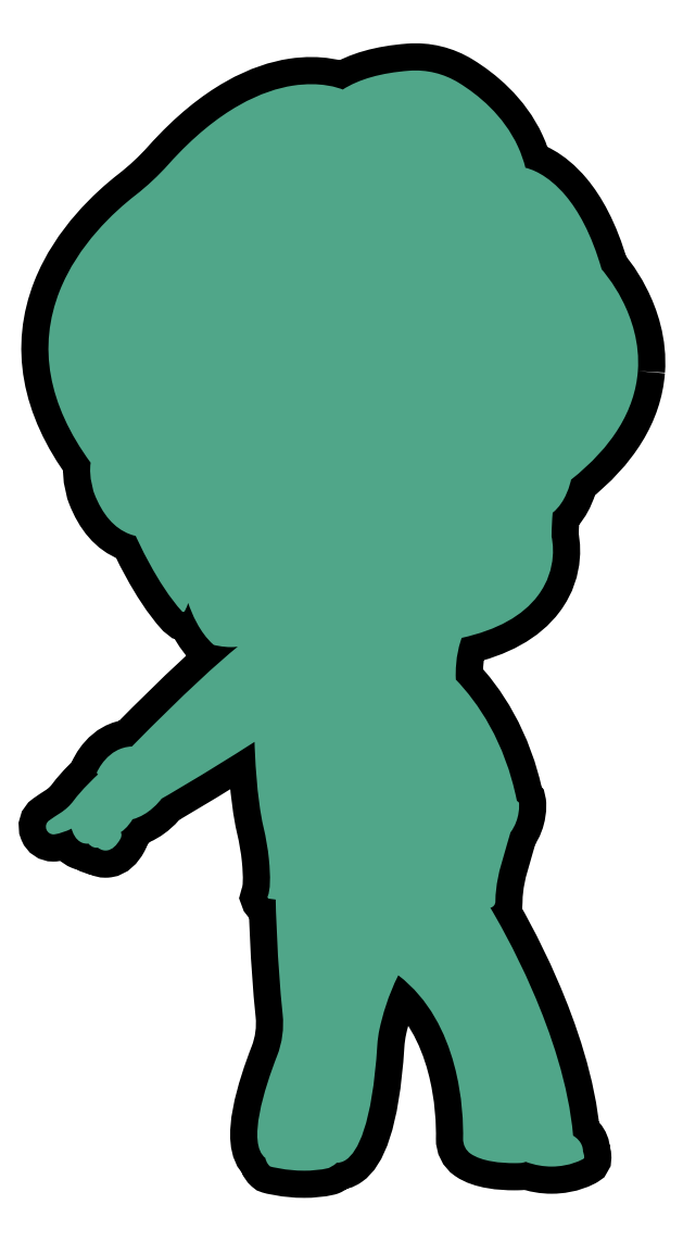
<metadata>
{"format":"dxf","ext":"dxf","renderer":"ezdxf+matplotlib","layout":"modelspace","background":"white","min_lineweight":24,"dpi":150}
</metadata>
<code>
0
SECTION
2
ENTITIES
0
SPLINE
8
TH_GREEN
210
0
220
0
230
1
70
    11
71
     3
72
   284
73
   280
74
     0
42
1e-10
43
1e-10
12
1
22
0
32
0
13
1
23
0
33
0
40
0
40
0
40
0
40
0
40
1
40
1
40
1
40
2
40
2
40
2
40
3
40
3
40
3
40
4
40
4
40
4
40
5
40
5
40
5
40
6
40
6
40
6
40
7
40
7
40
7
40
8
40
8
40
8
40
9
40
9
40
9
40
10
40
10
40
10
40
11
40
11
40
11
40
12
40
12
40
12
40
13
40
13
40
13
40
14
40
14
40
14
40
15
40
15
40
15
40
16
40
16
40
16
40
17
40
17
40
17
40
18
40
18
40
18
40
19
40
19
40
19
40
20
40
20
40
20
40
21
40
21
40
21
40
22
40
22
40
22
40
23
40
23
40
23
40
24
40
24
40
24
40
25
40
25
40
25
40
26
40
26
40
26
40
27
40
27
40
27
40
28
40
28
40
28
40
29
40
29
40
29
40
30
40
30
40
30
40
31
40
31
40
31
40
32
40
32
40
32
40
33
40
33
40
33
40
34
40
34
40
34
40
35
40
35
40
35
40
36
40
36
40
36
40
37
40
37
40
37
40
38
40
38
40
38
40
39
40
39
40
39
40
40
40
40
40
40
40
41
40
41
40
41
40
42
40
42
40
42
40
43
40
43
40
43
40
44
40
44
40
44
40
45
40
45
40
45
40
46
40
46
40
46
40
47
40
47
40
47
40
48
40
48
40
48
40
49
40
49
40
49
40
50
40
50
40
50
40
51
40
51
40
51
40
52
40
52
40
52
40
53
40
53
40
53
40
54
40
54
40
54
40
55
40
55
40
55
40
56
40
56
40
56
40
57
40
57
40
57
40
58
40
58
40
58
40
59
40
59
40
59
40
60
40
60
40
60
40
61
40
61
40
61
40
62
40
62
40
62
40
63
40
63
40
63
40
64
40
64
40
64
40
65
40
65
40
65
40
66
40
66
40
66
40
67
40
67
40
67
40
68
40
68
40
68
40
69
40
69
40
69
40
70
40
70
40
70
40
71
40
71
40
71
40
72
40
72
40
72
40
73
40
73
40
73
40
74
40
74
40
74
40
75
40
75
40
75
40
76
40
76
40
76
40
77
40
77
40
77
40
78
40
78
40
78
40
79
40
79
40
79
40
80
40
80
40
80
40
81
40
81
40
81
40
82
40
82
40
82
40
83
40
83
40
83
40
84
40
84
40
84
40
85
40
85
40
85
40
86
40
86
40
86
40
87
40
87
40
87
40
88
40
88
40
88
40
89
40
89
40
89
40
90
40
90
40
90
40
91
40
91
40
91
40
92
40
92
40
92
40
93
40
93
40
93
40
93
10
757.5
20
-348.2
30
0
10
755.2
20
-378.3
30
0
10
738
20
-406.3
30
0
10
706.3
20
-431.5
30
0
10
705.7
20
-434.4
30
0
10
702.2
20
-448.8
30
0
10
692.1
20
-456.8
30
0
10
691.7
20
-462.2
30
0
10
691.3
20
-468.6
30
0
10
691.3
20
-475.3
30
0
10
691.9
20
-477.6
30
0
10
696.6
20
-499.3
30
0
10
680.9
20
-520.3
30
0
10
669.2
20
-535.9
30
0
10
649.6
20
-546.8
30
0
10
622.4
20
-552.8
30
0
10
621.3
20
-555.6
30
0
10
617.1
20
-567.6
30
0
10
617.9
20
-584.8
30
0
10
634.8
20
-602.4
30
0
10
655.5
20
-632.1
30
0
10
664.7
20
-677.7
30
0
10
665.1
20
-678
30
0
10
665.5
20
-678.3
30
0
10
665.9
20
-678.7
30
0
10
666.2
20
-678.9
30
0
10
666.3
20
-679.2
30
0
10
666.3
20
-679.5
30
0
10
666.4
20
-680
30
0
10
667.5
20
-691.6
30
0
10
659.8
20
-702
30
0
10
659.2
20
-703.8
30
0
10
655.3
20
-717.2
30
0
10
651.7
20
-729.9
30
0
10
651.7
20
-730.1
30
0
10
648.3
20
-741.8
30
0
10
648.2
20
-754.9
30
0
10
648.2
20
-757.3
30
0
10
646.6
20
-759.2
30
0
10
644.3
20
-759.7
30
0
10
652.7
20
-773.7
30
0
10
701.2
20
-857.1
30
0
10
707.8
20
-934.4
30
0
10
709.8
20
-935.6
30
0
10
715.5
20
-939.5
30
0
10
715.4
20
-946.5
30
0
10
715.7
20
-947.2
30
0
10
716.4
20
-949.2
30
0
10
716.4
20
-951.1
30
0
10
716.4
20
-951.6
30
0
10
716.1
20
-952
30
0
10
715.7
20
-952.2
30
0
10
715.2
20
-952.6
30
0
10
705.6
20
-958.1
30
0
10
691.3
20
-958.1
30
0
10
685.4
20
-958.1
30
0
10
678.7
20
-957.2
30
0
10
671.5
20
-954.5
30
0
10
670.1
20
-955
30
0
10
668.6
20
-955.4
30
0
10
667
20
-955.4
30
0
10
665.7
20
-955.5
30
0
10
664.3
20
-955.5
30
0
10
662.7
20
-955.5
30
0
10
652.6
20
-955.5
30
0
10
638
20
-954.3
30
0
10
629.2
20
-948.3
30
0
10
625.5
20
-945.7
30
0
10
623.3
20
-941.4
30
0
10
623.4
20
-936.7
30
0
10
623.8
20
-916.4
30
0
10
621.4
20
-847.8
30
0
10
573.7
20
-811.5
30
0
10
565.8
20
-827.2
30
0
10
561.5
20
-842.7
30
0
10
559.3
20
-852.5
30
0
10
558.5
20
-856.6
30
0
10
557.9
20
-860.8
30
0
10
557.6
20
-865
30
0
10
553.7
20
-926.6
30
0
10
542.4
20
-946.8
30
0
10
533.7
20
-952.9
30
0
10
531
20
-954.8
30
0
10
528.7
20
-955.1
30
0
10
527.3
20
-955.1
30
0
10
527.1
20
-955.1
30
0
10
526.9
20
-955.1
30
0
10
526.7
20
-955.1
30
0
10
523.8
20
-957.8
30
0
10
520.4
20
-959.2
30
0
10
520.3
20
-959.3
30
0
10
520.2
20
-959.3
30
0
10
520.1
20
-959.3
30
0
10
520.1
20
-959.3
30
0
10
513.7
20
-960.8
30
0
10
507.4
20
-961.3
30
0
10
501.5
20
-961.3
30
0
10
487.5
20
-961.3
30
0
10
476.3
20
-958.3
30
0
10
475.7
20
-958.1
30
0
10
475.5
20
-958.1
30
0
10
475.3
20
-958
30
0
10
475.1
20
-957.8
30
0
10
472.7
20
-955.6
30
0
10
471.9
20
-952.8
30
0
10
471.7
20
-951.6
30
0
10
457.4
20
-940.4
30
0
10
471.2
20
-897.8
30
0
10
480.7
20
-873.2
30
0
10
484.6
20
-863.2
30
0
10
486.1
20
-852.3
30
0
10
485
20
-841.6
30
0
10
480.7
20
-799.6
30
0
10
479.8
20
-760.5
30
0
10
479.6
20
-753.5
30
0
10
476.4
20
-753
30
0
10
474.6
20
-752.8
30
0
10
474.5
20
-752.8
30
0
10
474.1
20
-752.7
30
0
10
473.8
20
-752.5
30
0
10
473.6
20
-752.1
30
0
10
473.4
20
-751.7
30
0
10
473.3
20
-751.3
30
0
10
473.5
20
-751
30
0
10
475.5
20
-746.3
30
0
10
475.8
20
-736.3
30
0
10
474.4
20
-722
30
0
10
473.6
20
-714.4
30
0
10
472.3
20
-706.4
30
0
10
470.2
20
-697.7
30
0
10
465
20
-675.2
30
0
10
463.7
20
-641.6
30
0
10
463.4
20
-632.5
30
0
10
423.7
20
-658
30
0
10
394.9
20
-674.5
30
0
10
392.1
20
-676
30
0
10
390.8
20
-677.8
30
0
10
382.3
20
-688.7
30
0
10
369.8
20
-691.9
30
0
10
368.9
20
-693.5
30
0
10
365.7
20
-698.6
30
0
10
360.8
20
-701.7
30
0
10
361
20
-702.2
30
0
10
361.2
20
-702.8
30
0
10
361.3
20
-703.3
30
0
10
361.4
20
-704.5
30
0
10
361.2
20
-705.7
30
0
10
360.6
20
-706.7
30
0
10
357.6
20
-712.2
30
0
10
354.2
20
-715.2
30
0
10
350.4
20
-715.8
30
0
10
350
20
-715.8
30
0
10
349.5
20
-715.8
30
0
10
349.1
20
-715.8
30
0
10
346.2
20
-715.8
30
0
10
344
20
-714.3
30
0
10
343.2
20
-713.6
30
0
10
342.9
20
-713.7
30
0
10
342.6
20
-713.7
30
0
10
342.3
20
-713.7
30
0
10
342.1
20
-713.7
30
0
10
342
20
-713.7
30
0
10
341.9
20
-713.7
30
0
10
338.8
20
-713.5
30
0
10
336.8
20
-711.5
30
0
10
336
20
-710.5
30
0
10
335.7
20
-710.6
30
0
10
335.4
20
-710.6
30
0
10
335
20
-710.6
30
0
10
333.6
20
-710.6
30
0
10
332.3
20
-710.3
30
0
10
331
20
-709.8
30
0
10
325.9
20
-707.7
30
0
10
323.8
20
-702
30
0
10
323
20
-699.1
30
0
10
318.6
20
-701.2
30
0
10
314.3
20
-702.7
30
0
10
310.3
20
-703.4
30
0
10
309.9
20
-703.4
30
0
10
309.5
20
-703.5
30
0
10
309.2
20
-703.5
30
0
10
306.8
20
-703.5
30
0
10
304.8
20
-702.1
30
0
10
303.8
20
-699.8
30
0
10
302.7
20
-697.2
30
0
10
303.6
20
-694.4
30
0
10
305.9
20
-692.8
30
0
10
308.5
20
-690.9
30
0
10
311.4
20
-689
30
0
10
314.3
20
-687.1
30
0
10
318.3
20
-684.6
30
0
10
321.8
20
-681.4
30
0
10
324.6
20
-677.6
30
0
10
331.1
20
-669
30
0
10
340.3
20
-660.3
30
0
10
343.4
20
-657.4
30
0
10
343.1
20
-657.3
30
0
10
342.9
20
-657.2
30
0
10
342.7
20
-656.9
30
0
10
342.5
20
-656.5
30
0
10
342.4
20
-656.1
30
0
10
342.6
20
-655.7
30
0
10
342.7
20
-655.5
30
0
10
350.7
20
-636.7
30
0
10
369.3
20
-636.1
30
0
10
410.2
20
-594.5
30
0
10
435.3
20
-571.9
30
0
10
450.5
20
-559.5
30
0
10
448.8
20
-559.8
30
0
10
447.1
20
-559.9
30
0
10
445.4
20
-559.9
30
0
10
438.6
20
-559.9
30
0
10
432.7
20
-558.3
30
0
10
432.4
20
-558.3
30
0
10
432.2
20
-558.2
30
0
10
432
20
-558.1
30
0
10
431.8
20
-558
30
0
10
421.2
20
-548.6
30
0
10
415.1
20
-533.8
30
0
10
412.5
20
-526
30
0
10
411.4
20
-529.5
30
0
10
409.9
20
-532.1
30
0
10
409.8
20
-532.3
30
0
10
409.6
20
-532.6
30
0
10
409.2
20
-532.8
30
0
10
408.8
20
-532.9
30
0
10
408.4
20
-532.9
30
0
10
408
20
-532.8
30
0
10
407.8
20
-532.5
30
0
10
388.7
20
-511.7
30
0
10
372.9
20
-476.2
30
0
10
372.2
20
-474.6
30
0
10
370.7
20
-474.3
30
0
10
369.2
20
-473.8
30
0
10
367.6
20
-473.2
30
0
10
355.8
20
-468.8
30
0
10
346.7
20
-458.3
30
0
10
340.4
20
-442.1
30
0
10
340.2
20
-441.4
30
0
10
336
20
-430
30
0
10
337.7
20
-418.5
30
0
10
337.7
20
-418.4
30
0
10
337.6
20
-418.4
30
0
10
337.6
20
-418.4
30
0
10
305
20
-373.8
30
0
10
297
20
-329.5
30
0
10
313.9
20
-286.9
30
0
10
327.9
20
-251.4
30
0
10
356.1
20
-225.8
30
0
10
371.7
20
-213.7
30
0
10
381
20
-206.5
30
0
10
389.6
20
-198.5
30
0
10
397.3
20
-189.9
30
0
10
436.4
20
-146
30
0
10
470.8
20
-132.8
30
0
10
492.8
20
-129.4
30
0
10
514.1
20
-126.1
30
0
10
527.9
20
-131.1
30
0
10
531.1
20
-132.4
30
0
10
543.5
20
-124.5
30
0
10
560.5
20
-119.6
30
0
10
582
20
-118
30
0
10
595.4
20
-117
30
0
10
608.6
20
-120.1
30
0
10
620.1
20
-127.2
30
0
10
634.7
20
-136.2
30
0
10
654.4
20
-152
30
0
10
665.6
20
-176.3
30
0
10
668
20
-181.5
30
0
10
669.8
20
-186.9
30
0
10
671.2
20
-192.4
30
0
10
674.8
20
-193.1
30
0
10
688.1
20
-197
30
0
10
702.4
20
-214.1
30
0
10
711.3
20
-224.9
30
0
10
721.7
20
-242.4
30
0
10
729.7
20
-270.3
30
0
10
731.8
20
-272.5
30
0
10
760.7
20
-305.3
30
0
10
757.5
20
-348.2
30
0
0
HATCH
8
TH_GREEN
10
0
20
0
30
0
210
0
220
0
230
1
2
SOLID
70
     1
71
     0
91
        1
92
        1
93
        1
72
     4
94
        3
73
     0
74
     1
95
      284
96
      280
40
0
40
0
40
0
40
0
40
1
40
1
40
1
40
2
40
2
40
2
40
3
40
3
40
3
40
4
40
4
40
4
40
5
40
5
40
5
40
6
40
6
40
6
40
7
40
7
40
7
40
8
40
8
40
8
40
9
40
9
40
9
40
10
40
10
40
10
40
11
40
11
40
11
40
12
40
12
40
12
40
13
40
13
40
13
40
14
40
14
40
14
40
15
40
15
40
15
40
16
40
16
40
16
40
17
40
17
40
17
40
18
40
18
40
18
40
19
40
19
40
19
40
20
40
20
40
20
40
21
40
21
40
21
40
22
40
22
40
22
40
23
40
23
40
23
40
24
40
24
40
24
40
25
40
25
40
25
40
26
40
26
40
26
40
27
40
27
40
27
40
28
40
28
40
28
40
29
40
29
40
29
40
30
40
30
40
30
40
31
40
31
40
31
40
32
40
32
40
32
40
33
40
33
40
33
40
34
40
34
40
34
40
35
40
35
40
35
40
36
40
36
40
36
40
37
40
37
40
37
40
38
40
38
40
38
40
39
40
39
40
39
40
40
40
40
40
40
40
41
40
41
40
41
40
42
40
42
40
42
40
43
40
43
40
43
40
44
40
44
40
44
40
45
40
45
40
45
40
46
40
46
40
46
40
47
40
47
40
47
40
48
40
48
40
48
40
49
40
49
40
49
40
50
40
50
40
50
40
51
40
51
40
51
40
52
40
52
40
52
40
53
40
53
40
53
40
54
40
54
40
54
40
55
40
55
40
55
40
56
40
56
40
56
40
57
40
57
40
57
40
58
40
58
40
58
40
59
40
59
40
59
40
60
40
60
40
60
40
61
40
61
40
61
40
62
40
62
40
62
40
63
40
63
40
63
40
64
40
64
40
64
40
65
40
65
40
65
40
66
40
66
40
66
40
67
40
67
40
67
40
68
40
68
40
68
40
69
40
69
40
69
40
70
40
70
40
70
40
71
40
71
40
71
40
72
40
72
40
72
40
73
40
73
40
73
40
74
40
74
40
74
40
75
40
75
40
75
40
76
40
76
40
76
40
77
40
77
40
77
40
78
40
78
40
78
40
79
40
79
40
79
40
80
40
80
40
80
40
81
40
81
40
81
40
82
40
82
40
82
40
83
40
83
40
83
40
84
40
84
40
84
40
85
40
85
40
85
40
86
40
86
40
86
40
87
40
87
40
87
40
88
40
88
40
88
40
89
40
89
40
89
40
90
40
90
40
90
40
91
40
91
40
91
40
92
40
92
40
92
40
93
40
93
40
93
40
93
10
757.5
20
-348.2
10
755.2
20
-378.3
10
738
20
-406.3
10
706.3
20
-431.5
10
705.7
20
-434.4
10
702.2
20
-448.8
10
692.1
20
-456.8
10
691.7
20
-462.2
10
691.3
20
-468.6
10
691.3
20
-475.3
10
691.9
20
-477.6
10
696.6
20
-499.3
10
680.9
20
-520.3
10
669.2
20
-535.9
10
649.6
20
-546.8
10
622.4
20
-552.8
10
621.3
20
-555.6
10
617.1
20
-567.6
10
617.9
20
-584.8
10
634.8
20
-602.4
10
655.5
20
-632.1
10
664.7
20
-677.7
10
665.1
20
-678
10
665.5
20
-678.3
10
665.9
20
-678.7
10
666.2
20
-678.9
10
666.3
20
-679.2
10
666.3
20
-679.5
10
666.4
20
-680
10
667.5
20
-691.6
10
659.8
20
-702
10
659.2
20
-703.8
10
655.3
20
-717.2
10
651.7
20
-729.9
10
651.7
20
-730.1
10
648.3
20
-741.8
10
648.2
20
-754.9
10
648.2
20
-757.3
10
646.6
20
-759.2
10
644.3
20
-759.7
10
652.7
20
-773.7
10
701.2
20
-857.1
10
707.8
20
-934.4
10
709.8
20
-935.6
10
715.5
20
-939.5
10
715.4
20
-946.5
10
715.7
20
-947.2
10
716.4
20
-949.2
10
716.4
20
-951.1
10
716.4
20
-951.6
10
716.1
20
-952
10
715.7
20
-952.2
10
715.2
20
-952.6
10
705.6
20
-958.1
10
691.3
20
-958.1
10
685.4
20
-958.1
10
678.7
20
-957.2
10
671.5
20
-954.5
10
670.1
20
-955
10
668.6
20
-955.4
10
667
20
-955.4
10
665.7
20
-955.5
10
664.3
20
-955.5
10
662.7
20
-955.5
10
652.6
20
-955.5
10
638
20
-954.3
10
629.2
20
-948.3
10
625.5
20
-945.7
10
623.3
20
-941.4
10
623.4
20
-936.7
10
623.8
20
-916.4
10
621.4
20
-847.8
10
573.7
20
-811.5
10
565.8
20
-827.2
10
561.5
20
-842.7
10
559.3
20
-852.5
10
558.5
20
-856.6
10
557.9
20
-860.8
10
557.6
20
-865
10
553.7
20
-926.6
10
542.4
20
-946.8
10
533.7
20
-952.9
10
531
20
-954.8
10
528.7
20
-955.1
10
527.3
20
-955.1
10
527.1
20
-955.1
10
526.9
20
-955.1
10
526.7
20
-955.1
10
523.8
20
-957.8
10
520.4
20
-959.2
10
520.3
20
-959.3
10
520.2
20
-959.3
10
520.1
20
-959.3
10
520.1
20
-959.3
10
513.7
20
-960.8
10
507.4
20
-961.3
10
501.5
20
-961.3
10
487.5
20
-961.3
10
476.3
20
-958.3
10
475.7
20
-958.1
10
475.5
20
-958.1
10
475.3
20
-958
10
475.1
20
-957.8
10
472.7
20
-955.6
10
471.9
20
-952.8
10
471.7
20
-951.6
10
457.4
20
-940.4
10
471.2
20
-897.8
10
480.7
20
-873.2
10
484.6
20
-863.2
10
486.1
20
-852.3
10
485
20
-841.6
10
480.7
20
-799.6
10
479.8
20
-760.5
10
479.6
20
-753.5
10
476.4
20
-753
10
474.6
20
-752.8
10
474.5
20
-752.8
10
474.1
20
-752.7
10
473.8
20
-752.5
10
473.6
20
-752.1
10
473.4
20
-751.7
10
473.3
20
-751.3
10
473.5
20
-751
10
475.5
20
-746.3
10
475.8
20
-736.3
10
474.4
20
-722
10
473.6
20
-714.4
10
472.3
20
-706.4
10
470.2
20
-697.7
10
465
20
-675.2
10
463.7
20
-641.6
10
463.4
20
-632.5
10
423.7
20
-658
10
394.9
20
-674.5
10
392.1
20
-676
10
390.8
20
-677.8
10
382.3
20
-688.7
10
369.8
20
-691.9
10
368.9
20
-693.5
10
365.7
20
-698.6
10
360.8
20
-701.7
10
361
20
-702.2
10
361.2
20
-702.8
10
361.3
20
-703.3
10
361.4
20
-704.5
10
361.2
20
-705.7
10
360.6
20
-706.7
10
357.6
20
-712.2
10
354.2
20
-715.2
10
350.4
20
-715.8
10
350
20
-715.8
10
349.5
20
-715.8
10
349.1
20
-715.8
10
346.2
20
-715.8
10
344
20
-714.3
10
343.2
20
-713.6
10
342.9
20
-713.7
10
342.6
20
-713.7
10
342.3
20
-713.7
10
342.1
20
-713.7
10
342
20
-713.7
10
341.9
20
-713.7
10
338.8
20
-713.5
10
336.8
20
-711.5
10
336
20
-710.5
10
335.7
20
-710.6
10
335.4
20
-710.6
10
335
20
-710.6
10
333.6
20
-710.6
10
332.3
20
-710.3
10
331
20
-709.8
10
325.9
20
-707.7
10
323.8
20
-702
10
323
20
-699.1
10
318.6
20
-701.2
10
314.3
20
-702.7
10
310.3
20
-703.4
10
309.9
20
-703.4
10
309.5
20
-703.5
10
309.2
20
-703.5
10
306.8
20
-703.5
10
304.8
20
-702.1
10
303.8
20
-699.8
10
302.7
20
-697.2
10
303.6
20
-694.4
10
305.9
20
-692.8
10
308.5
20
-690.9
10
311.4
20
-689
10
314.3
20
-687.1
10
318.3
20
-684.6
10
321.8
20
-681.4
10
324.6
20
-677.6
10
331.1
20
-669
10
340.3
20
-660.3
10
343.4
20
-657.4
10
343.1
20
-657.3
10
342.9
20
-657.2
10
342.7
20
-656.9
10
342.5
20
-656.5
10
342.4
20
-656.1
10
342.6
20
-655.7
10
342.7
20
-655.5
10
350.7
20
-636.7
10
369.3
20
-636.1
10
410.2
20
-594.5
10
435.3
20
-571.9
10
450.5
20
-559.5
10
448.8
20
-559.8
10
447.1
20
-559.9
10
445.4
20
-559.9
10
438.6
20
-559.9
10
432.7
20
-558.3
10
432.4
20
-558.3
10
432.2
20
-558.2
10
432
20
-558.1
10
431.8
20
-558
10
421.2
20
-548.6
10
415.1
20
-533.8
10
412.5
20
-526
10
411.4
20
-529.5
10
409.9
20
-532.1
10
409.8
20
-532.3
10
409.6
20
-532.6
10
409.2
20
-532.8
10
408.8
20
-532.9
10
408.4
20
-532.9
10
408
20
-532.8
10
407.8
20
-532.5
10
388.7
20
-511.7
10
372.9
20
-476.2
10
372.2
20
-474.6
10
370.7
20
-474.3
10
369.2
20
-473.8
10
367.6
20
-473.2
10
355.8
20
-468.8
10
346.7
20
-458.3
10
340.4
20
-442.1
10
340.2
20
-441.4
10
336
20
-430
10
337.7
20
-418.5
10
337.7
20
-418.4
10
337.6
20
-418.4
10
337.6
20
-418.4
10
305
20
-373.8
10
297
20
-329.5
10
313.9
20
-286.9
10
327.9
20
-251.4
10
356.1
20
-225.8
10
371.7
20
-213.7
10
381
20
-206.5
10
389.6
20
-198.5
10
397.3
20
-189.9
10
436.4
20
-146
10
470.8
20
-132.8
10
492.8
20
-129.4
10
514.1
20
-126.1
10
527.9
20
-131.1
10
531.1
20
-132.4
10
543.5
20
-124.5
10
560.5
20
-119.6
10
582
20
-118
10
595.4
20
-117
10
608.6
20
-120.1
10
620.1
20
-127.2
10
634.7
20
-136.2
10
654.4
20
-152
10
665.6
20
-176.3
10
668
20
-181.5
10
669.8
20
-186.9
10
671.2
20
-192.4
10
674.8
20
-193.1
10
688.1
20
-197
10
702.4
20
-214.1
10
711.3
20
-224.9
10
721.7
20
-242.4
10
729.7
20
-270.3
10
731.8
20
-272.5
10
760.7
20
-305.3
10
757.5
20
-348.2
97
        0
97
        0
75
     2
76
     1
98
        0
0
ENDSEC
0
EOF

</code>
